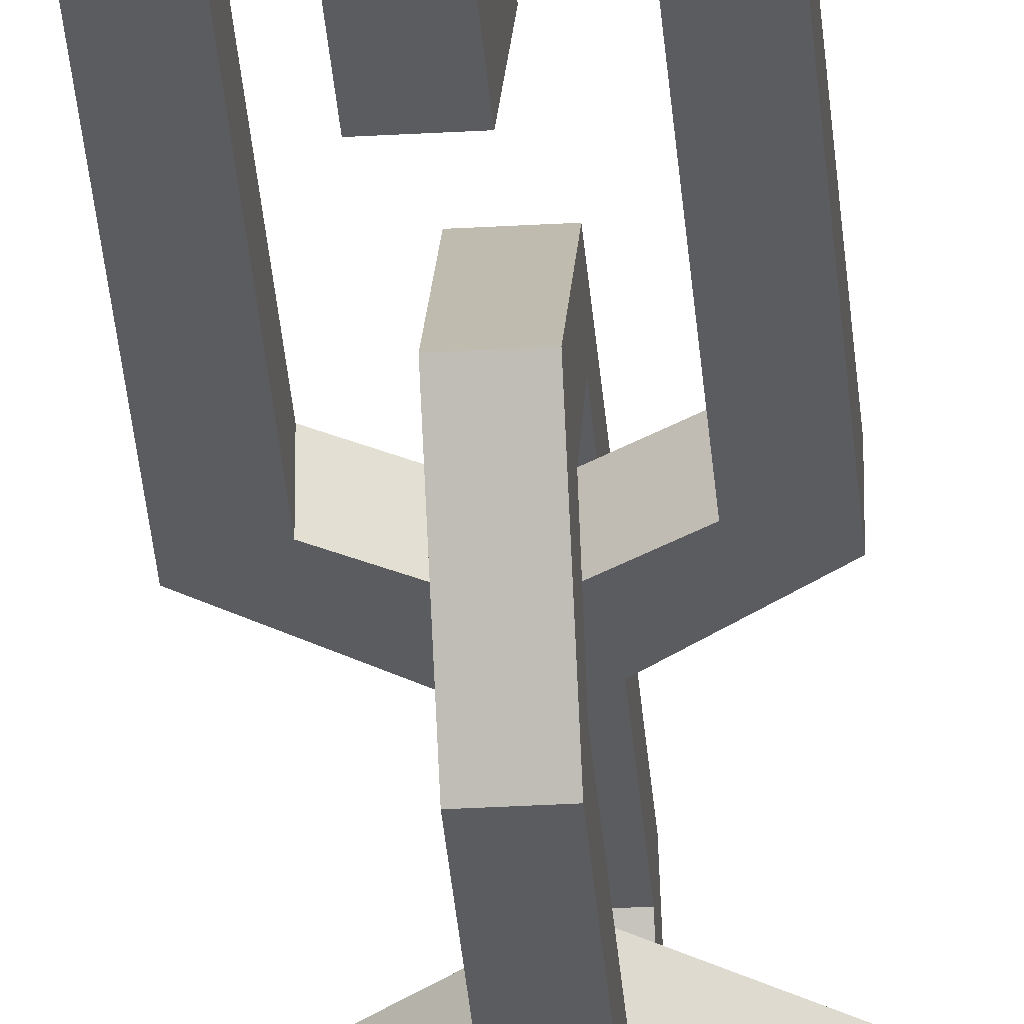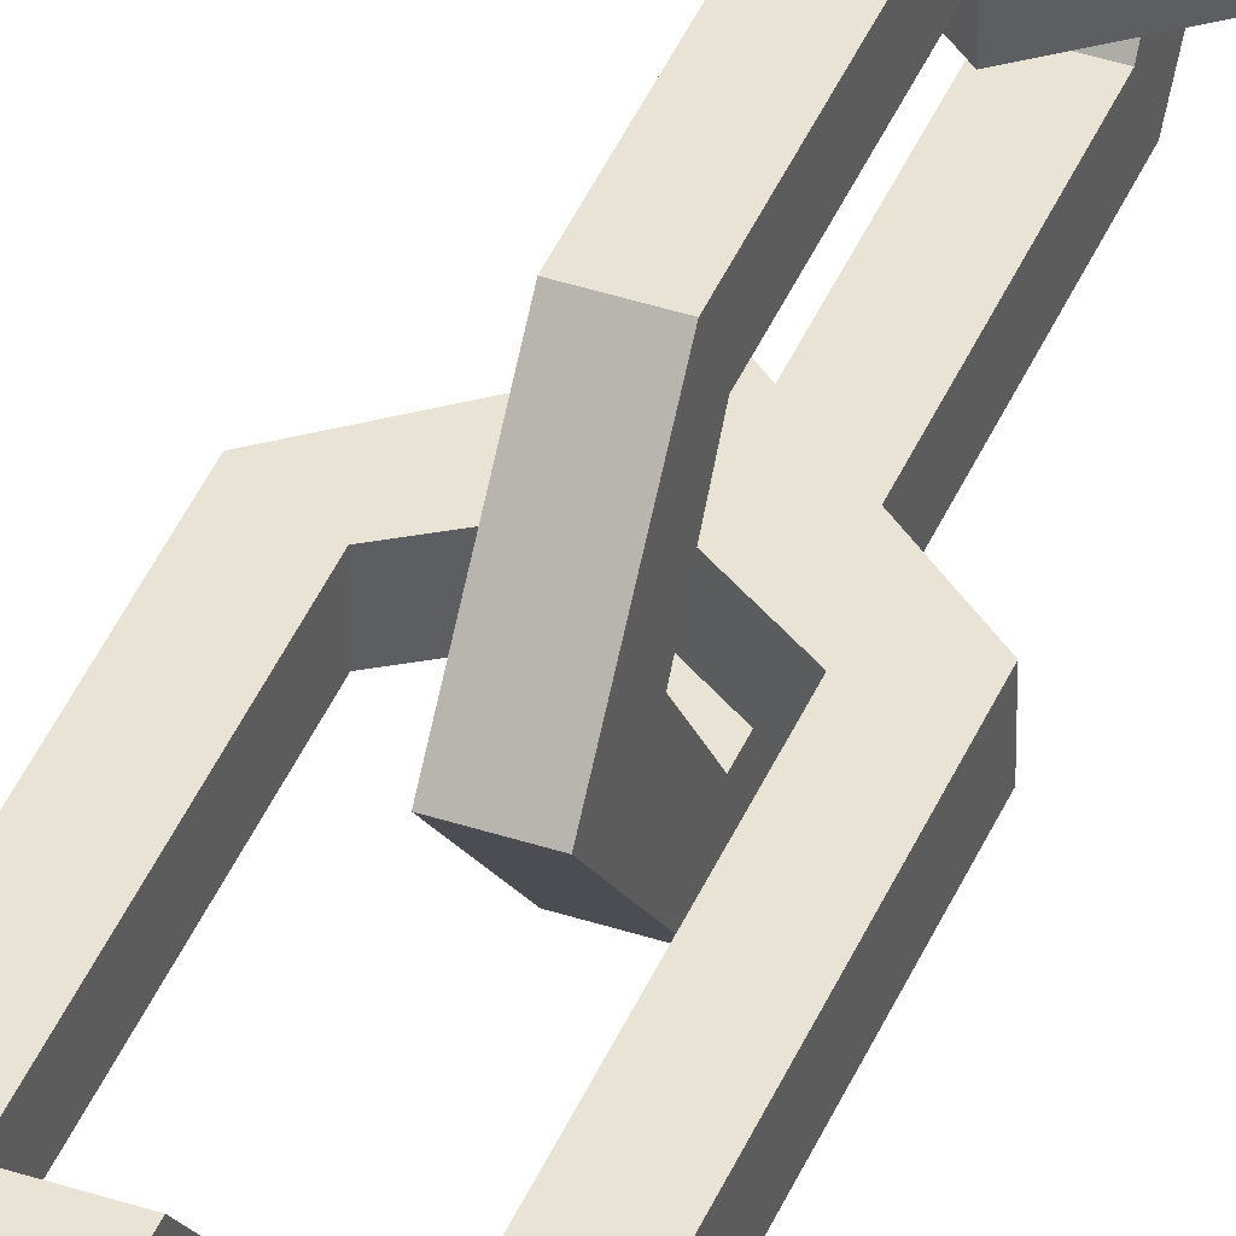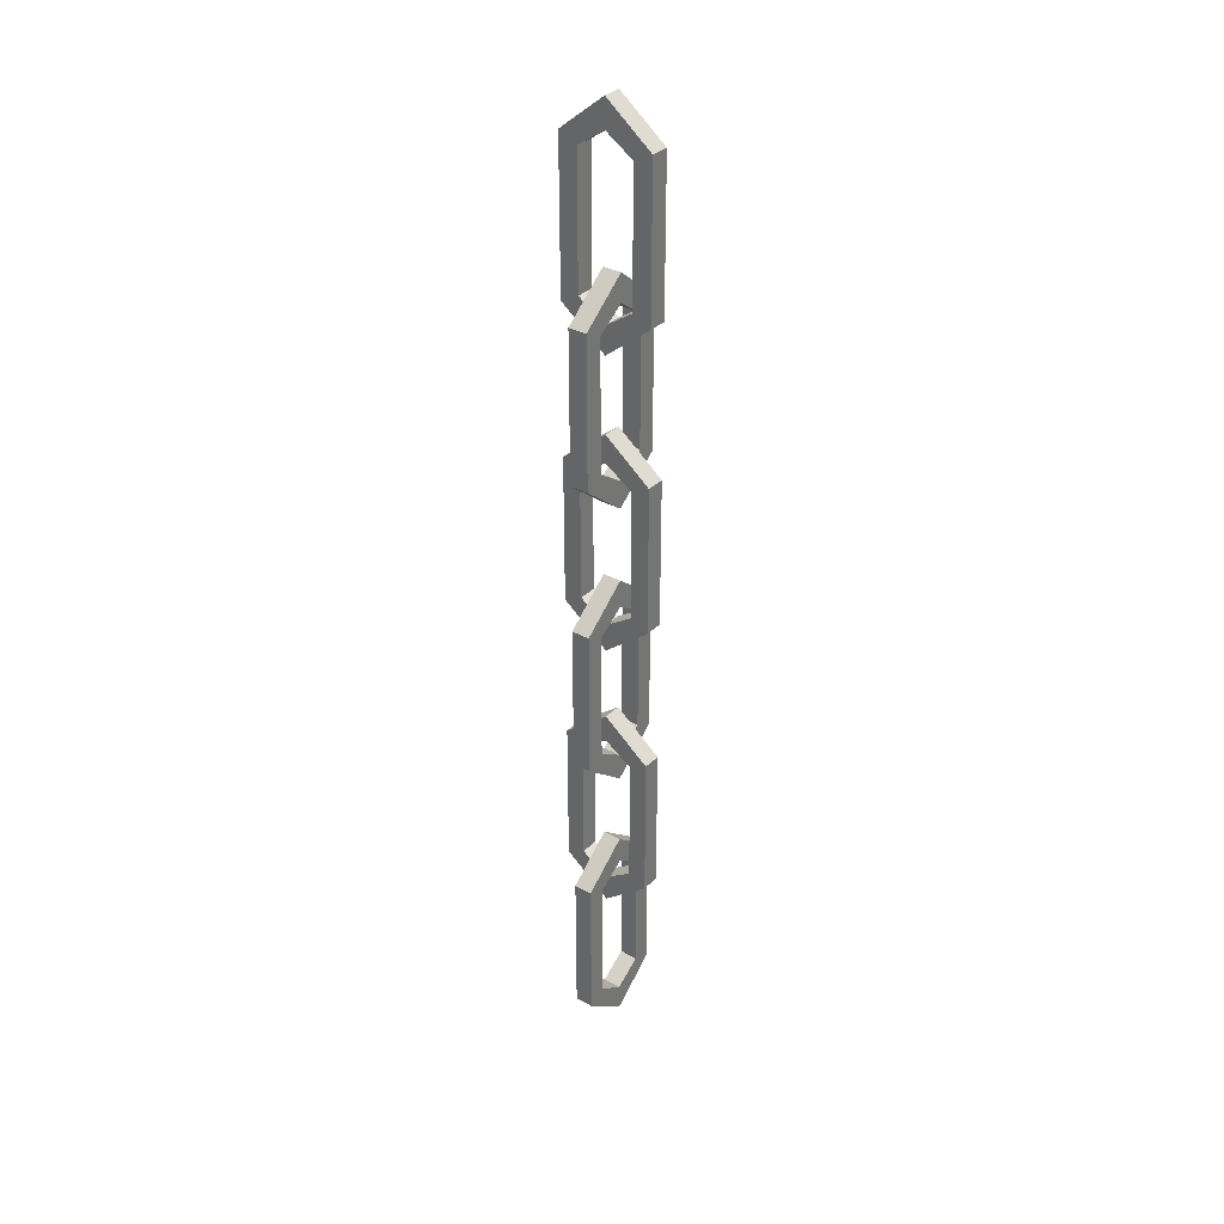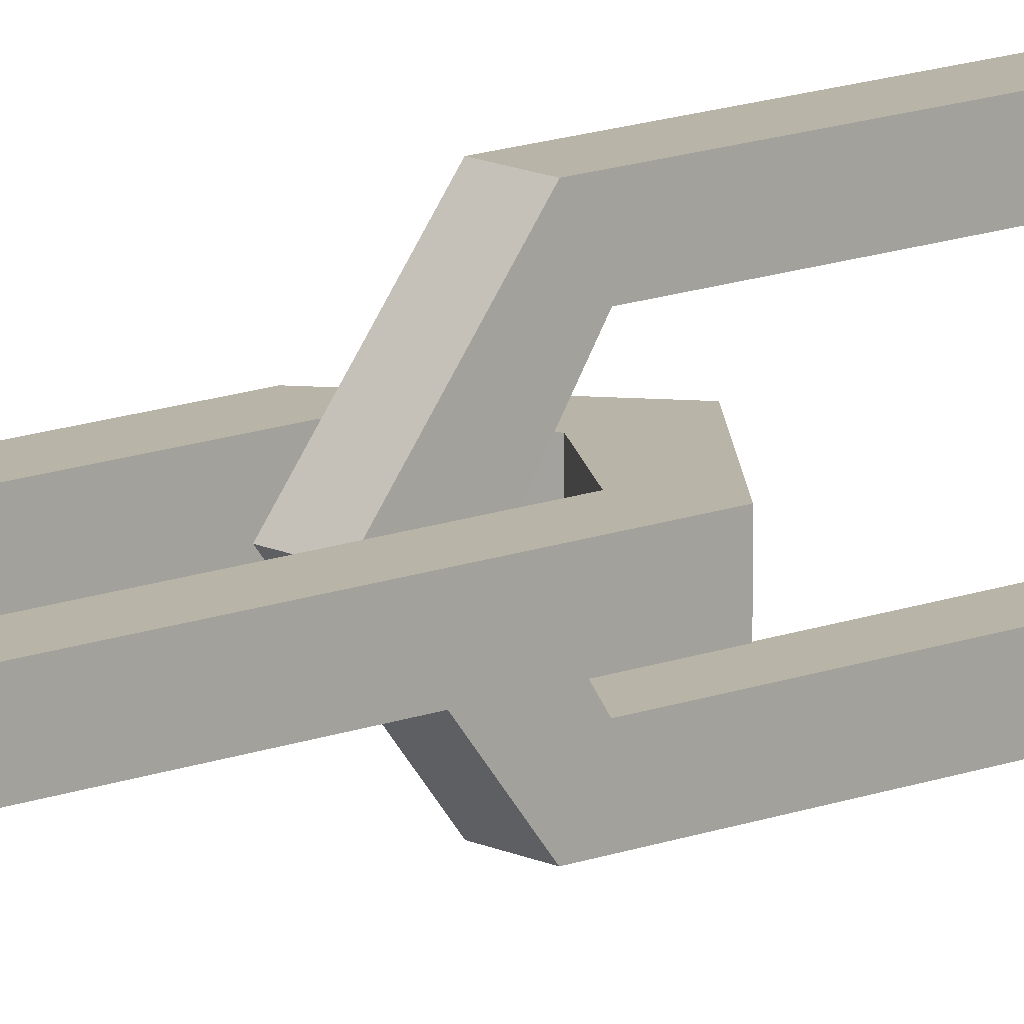
<metadata>
{"format":"obj","ext":"obj","renderer":"f3d","projection":"perspective","resolution":1024,"background":"white","views":[{"elev":-34.6,"azim":-175.6,"up":"+Z"},{"elev":42.0,"azim":-158.5,"up":"+Z"},{"elev":33.5,"azim":-142.9,"up":"+Y"},{"elev":13.3,"azim":-132.1,"up":"+Z"}]}
</metadata>
<code>
g _Combined_Vis12_2
v -66.5 -5.875 -39.44
v -66.5 -5.875 -39.56
v -66.81 -5.625 -39.56
v -66.81 -5.625 -39.44
v -66.5 -4.375 -39.44
v -66.81 -4.625 -39.44
v -66.81 -4.625 -39.56
v -66.5 -4.375 -39.56
v -66.5 -5.688 -39.44
v -66.69 -5.562 -39.44
v -66.69 -5.562 -39.56
v -66.5 -5.688 -39.56
v -66.81 -5.625 -39.44
v -66.81 -5.625 -39.56
v -66.81 -4.625 -39.56
v -66.81 -4.625 -39.44
v -66.31 -5.562 -39.56
v -66.31 -4.688 -39.56
v -66.31 -4.688 -39.44
v -66.31 -5.562 -39.44
v -66.19 -4.625 -39.44
v -66.19 -4.625 -39.56
v -66.19 -5.625 -39.56
v -66.19 -5.625 -39.44
v -66.5 -4.562 -39.56
v -66.69 -4.688 -39.56
v -66.69 -4.688 -39.44
v -66.5 -4.562 -39.44
v -66.69 -5.562 -39.44
v -66.69 -4.688 -39.44
v -66.69 -4.688 -39.56
v -66.69 -5.562 -39.56
v -66.56 -5.625 -39.19
v -66.44 -5.625 -39.19
v -66.44 -6.625 -39.19
v -66.56 -6.625 -39.19
v -66.44 -6.562 -39.31
v -66.44 -5.688 -39.31
v -66.56 -5.688 -39.31
v -66.56 -6.562 -39.31
v -66.56 -6.625 -39.81
v -66.44 -6.625 -39.81
v -66.44 -5.625 -39.81
v -66.56 -5.625 -39.81
v -66.56 -6.688 -39.5
v -66.56 -6.562 -39.69
v -66.44 -6.562 -39.69
v -66.44 -6.688 -39.5
v -66.56 -5.375 -39.5
v -66.56 -5.625 -39.81
v -66.44 -5.625 -39.81
v -66.44 -5.375 -39.5
v -66.56 -6.875 -39.5
v -66.44 -6.875 -39.5
v -66.44 -6.625 -39.81
v -66.56 -6.625 -39.81
v -66.31 -5.562 -39.44
v -66.5 -5.688 -39.44
v -66.5 -5.688 -39.56
v -66.31 -5.562 -39.56
v -66.19 -5.625 -39.44
v -66.19 -5.625 -39.56
v -66.5 -5.875 -39.56
v -66.5 -5.875 -39.44
v -66.31 -4.688 -39.56
v -66.5 -4.562 -39.56
v -66.5 -4.562 -39.44
v -66.31 -4.688 -39.44
v -66.19 -4.625 -39.44
v -66.5 -4.375 -39.44
v -66.5 -4.375 -39.56
v -66.19 -4.625 -39.56
v -66.44 -5.562 -39.5
v -66.44 -5.688 -39.69
v -66.56 -5.688 -39.69
v -66.56 -5.562 -39.5
v -66.56 -6.562 -39.69
v -66.56 -5.688 -39.69
v -66.44 -5.688 -39.69
v -66.44 -6.562 -39.69
v -66.56 -6.562 -39.31
v -66.56 -6.688 -39.5
v -66.44 -6.688 -39.5
v -66.44 -6.562 -39.31
v -66.56 -6.625 -39.19
v -66.44 -6.625 -39.19
v -66.44 -6.875 -39.5
v -66.56 -6.875 -39.5
v -66.44 -5.688 -39.31
v -66.44 -5.562 -39.5
v -66.56 -5.562 -39.5
v -66.56 -5.688 -39.31
v -66.56 -5.625 -39.19
v -66.56 -5.375 -39.5
v -66.44 -5.375 -39.5
v -66.44 -5.625 -39.19
v -66.69 -5.562 -39.44
v -66.81 -4.625 -39.44
v -66.69 -4.688 -39.44
v -66.81 -5.625 -39.44
v -66.5 -4.375 -39.44
v -66.5 -5.688 -39.44
v -66.5 -4.562 -39.44
v -66.5 -5.875 -39.44
v -66.19 -4.625 -39.44
v -66.31 -5.562 -39.44
v -66.31 -4.688 -39.44
v -66.19 -5.625 -39.44
v -66.69 -4.688 -39.56
v -66.81 -4.625 -39.56
v -66.81 -5.625 -39.56
v -66.69 -5.562 -39.56
v -66.5 -4.562 -39.56
v -66.5 -5.875 -39.56
v -66.5 -4.375 -39.56
v -66.5 -5.688 -39.56
v -66.31 -4.688 -39.56
v -66.19 -5.625 -39.56
v -66.19 -4.625 -39.56
v -66.31 -5.562 -39.56
v -66.56 -5.688 -39.31
v -66.56 -5.625 -39.19
v -66.56 -6.625 -39.19
v -66.56 -6.562 -39.31
v -66.56 -5.562 -39.5
v -66.56 -6.875 -39.5
v -66.56 -5.375 -39.5
v -66.56 -6.688 -39.5
v -66.56 -5.688 -39.69
v -66.56 -6.625 -39.81
v -66.56 -5.625 -39.81
v -66.56 -6.562 -39.69
v -66.44 -5.688 -39.69
v -66.44 -5.625 -39.81
v -66.44 -6.625 -39.81
v -66.44 -6.562 -39.69
v -66.44 -5.562 -39.5
v -66.44 -6.875 -39.5
v -66.44 -5.375 -39.5
v -66.44 -6.688 -39.5
v -66.44 -5.688 -39.31
v -66.44 -6.625 -39.19
v -66.44 -5.625 -39.19
v -66.44 -6.562 -39.31
v -66.5 -3.875 -39.44
v -66.5 -3.875 -39.56
v -66.81 -3.625 -39.56
v -66.81 -3.625 -39.44
v -66.5 -2.375 -39.44
v -66.81 -2.625 -39.44
v -66.81 -2.625 -39.56
v -66.5 -2.375 -39.56
v -66.5 -3.688 -39.44
v -66.69 -3.562 -39.44
v -66.69 -3.562 -39.56
v -66.5 -3.688 -39.56
v -66.81 -3.625 -39.44
v -66.81 -3.625 -39.56
v -66.81 -2.625 -39.56
v -66.81 -2.625 -39.44
v -66.31 -3.562 -39.56
v -66.31 -2.688 -39.56
v -66.31 -2.688 -39.44
v -66.31 -3.562 -39.44
v -66.19 -2.625 -39.44
v -66.19 -2.625 -39.56
v -66.19 -3.625 -39.56
v -66.19 -3.625 -39.44
v -66.5 -2.562 -39.56
v -66.69 -2.688 -39.56
v -66.69 -2.688 -39.44
v -66.5 -2.562 -39.44
v -66.69 -3.562 -39.44
v -66.69 -2.688 -39.44
v -66.69 -2.688 -39.56
v -66.69 -3.562 -39.56
v -66.56 -3.625 -39.19
v -66.44 -3.625 -39.19
v -66.44 -4.625 -39.19
v -66.56 -4.625 -39.19
v -66.44 -4.562 -39.31
v -66.44 -3.688 -39.31
v -66.56 -3.688 -39.31
v -66.56 -4.562 -39.31
v -66.56 -4.625 -39.81
v -66.44 -4.625 -39.81
v -66.44 -3.625 -39.81
v -66.56 -3.625 -39.81
v -66.56 -4.688 -39.5
v -66.56 -4.562 -39.69
v -66.44 -4.562 -39.69
v -66.44 -4.688 -39.5
v -66.56 -3.375 -39.5
v -66.56 -3.625 -39.81
v -66.44 -3.625 -39.81
v -66.44 -3.375 -39.5
v -66.56 -4.875 -39.5
v -66.44 -4.875 -39.5
v -66.44 -4.625 -39.81
v -66.56 -4.625 -39.81
v -66.31 -3.562 -39.44
v -66.5 -3.688 -39.44
v -66.5 -3.688 -39.56
v -66.31 -3.562 -39.56
v -66.19 -3.625 -39.44
v -66.19 -3.625 -39.56
v -66.5 -3.875 -39.56
v -66.5 -3.875 -39.44
v -66.31 -2.688 -39.56
v -66.5 -2.562 -39.56
v -66.5 -2.562 -39.44
v -66.31 -2.688 -39.44
v -66.19 -2.625 -39.44
v -66.5 -2.375 -39.44
v -66.5 -2.375 -39.56
v -66.19 -2.625 -39.56
v -66.44 -3.562 -39.5
v -66.44 -3.688 -39.69
v -66.56 -3.688 -39.69
v -66.56 -3.562 -39.5
v -66.56 -4.562 -39.69
v -66.56 -3.688 -39.69
v -66.44 -3.688 -39.69
v -66.44 -4.562 -39.69
v -66.56 -4.562 -39.31
v -66.56 -4.688 -39.5
v -66.44 -4.688 -39.5
v -66.44 -4.562 -39.31
v -66.56 -4.625 -39.19
v -66.44 -4.625 -39.19
v -66.44 -4.875 -39.5
v -66.56 -4.875 -39.5
v -66.44 -3.688 -39.31
v -66.44 -3.562 -39.5
v -66.56 -3.562 -39.5
v -66.56 -3.688 -39.31
v -66.56 -3.625 -39.19
v -66.56 -3.375 -39.5
v -66.44 -3.375 -39.5
v -66.44 -3.625 -39.19
v -66.69 -3.562 -39.44
v -66.81 -2.625 -39.44
v -66.69 -2.688 -39.44
v -66.81 -3.625 -39.44
v -66.5 -2.375 -39.44
v -66.5 -3.688 -39.44
v -66.5 -2.562 -39.44
v -66.5 -3.875 -39.44
v -66.19 -2.625 -39.44
v -66.31 -3.562 -39.44
v -66.31 -2.688 -39.44
v -66.19 -3.625 -39.44
v -66.69 -2.688 -39.56
v -66.81 -2.625 -39.56
v -66.81 -3.625 -39.56
v -66.69 -3.562 -39.56
v -66.5 -2.562 -39.56
v -66.5 -3.875 -39.56
v -66.5 -2.375 -39.56
v -66.5 -3.688 -39.56
v -66.31 -2.688 -39.56
v -66.19 -3.625 -39.56
v -66.19 -2.625 -39.56
v -66.31 -3.562 -39.56
v -66.56 -3.688 -39.31
v -66.56 -3.625 -39.19
v -66.56 -4.625 -39.19
v -66.56 -4.562 -39.31
v -66.56 -3.562 -39.5
v -66.56 -4.875 -39.5
v -66.56 -3.375 -39.5
v -66.56 -4.688 -39.5
v -66.56 -3.688 -39.69
v -66.56 -4.625 -39.81
v -66.56 -3.625 -39.81
v -66.56 -4.562 -39.69
v -66.44 -3.688 -39.69
v -66.44 -3.625 -39.81
v -66.44 -4.625 -39.81
v -66.44 -4.562 -39.69
v -66.44 -3.562 -39.5
v -66.44 -4.875 -39.5
v -66.44 -3.375 -39.5
v -66.44 -4.688 -39.5
v -66.44 -3.688 -39.31
v -66.44 -4.625 -39.19
v -66.44 -3.625 -39.19
v -66.44 -4.562 -39.31
v -66.5 -1.875 -39.44
v -66.5 -1.875 -39.56
v -66.81 -1.625 -39.56
v -66.81 -1.625 -39.44
v -66.5 -0.375 -39.44
v -66.81 -0.625 -39.44
v -66.81 -0.625 -39.56
v -66.5 -0.375 -39.56
v -66.5 -1.688 -39.44
v -66.69 -1.562 -39.44
v -66.69 -1.562 -39.56
v -66.5 -1.688 -39.56
v -66.81 -1.625 -39.44
v -66.81 -1.625 -39.56
v -66.81 -0.625 -39.56
v -66.81 -0.625 -39.44
v -66.31 -1.562 -39.56
v -66.31 -0.6875 -39.56
v -66.31 -0.6875 -39.44
v -66.31 -1.562 -39.44
v -66.19 -0.625 -39.44
v -66.19 -0.625 -39.56
v -66.19 -1.625 -39.56
v -66.19 -1.625 -39.44
v -66.5 -0.5625 -39.56
v -66.69 -0.6875 -39.56
v -66.69 -0.6875 -39.44
v -66.5 -0.5625 -39.44
v -66.69 -1.562 -39.44
v -66.69 -0.6875 -39.44
v -66.69 -0.6875 -39.56
v -66.69 -1.562 -39.56
v -66.56 -1.625 -39.19
v -66.44 -1.625 -39.19
v -66.44 -2.625 -39.19
v -66.56 -2.625 -39.19
v -66.44 -2.562 -39.31
v -66.44 -1.688 -39.31
v -66.56 -1.688 -39.31
v -66.56 -2.562 -39.31
v -66.56 -2.625 -39.81
v -66.44 -2.625 -39.81
v -66.44 -1.625 -39.81
v -66.56 -1.625 -39.81
v -66.56 -2.688 -39.5
v -66.56 -2.562 -39.69
v -66.44 -2.562 -39.69
v -66.44 -2.688 -39.5
v -66.56 -1.375 -39.5
v -66.56 -1.625 -39.81
v -66.44 -1.625 -39.81
v -66.44 -1.375 -39.5
v -66.56 -2.875 -39.5
v -66.44 -2.875 -39.5
v -66.44 -2.625 -39.81
v -66.56 -2.625 -39.81
v -66.31 -1.562 -39.44
v -66.5 -1.688 -39.44
v -66.5 -1.688 -39.56
v -66.31 -1.562 -39.56
v -66.19 -1.625 -39.44
v -66.19 -1.625 -39.56
v -66.5 -1.875 -39.56
v -66.5 -1.875 -39.44
v -66.31 -0.6875 -39.56
v -66.5 -0.5625 -39.56
v -66.5 -0.5625 -39.44
v -66.31 -0.6875 -39.44
v -66.19 -0.625 -39.44
v -66.5 -0.375 -39.44
v -66.5 -0.375 -39.56
v -66.19 -0.625 -39.56
v -66.44 -1.562 -39.5
v -66.44 -1.688 -39.69
v -66.56 -1.688 -39.69
v -66.56 -1.562 -39.5
v -66.56 -2.562 -39.69
v -66.56 -1.688 -39.69
v -66.44 -1.688 -39.69
v -66.44 -2.562 -39.69
v -66.56 -2.562 -39.31
v -66.56 -2.688 -39.5
v -66.44 -2.688 -39.5
v -66.44 -2.562 -39.31
v -66.56 -2.625 -39.19
v -66.44 -2.625 -39.19
v -66.44 -2.875 -39.5
v -66.56 -2.875 -39.5
v -66.44 -1.688 -39.31
v -66.44 -1.562 -39.5
v -66.56 -1.562 -39.5
v -66.56 -1.688 -39.31
v -66.56 -1.625 -39.19
v -66.56 -1.375 -39.5
v -66.44 -1.375 -39.5
v -66.44 -1.625 -39.19
v -66.69 -1.562 -39.44
v -66.81 -0.625 -39.44
v -66.69 -0.6875 -39.44
v -66.81 -1.625 -39.44
v -66.5 -0.375 -39.44
v -66.5 -1.688 -39.44
v -66.5 -0.5625 -39.44
v -66.5 -1.875 -39.44
v -66.19 -0.625 -39.44
v -66.31 -1.562 -39.44
v -66.31 -0.6875 -39.44
v -66.19 -1.625 -39.44
v -66.69 -0.6875 -39.56
v -66.81 -0.625 -39.56
v -66.81 -1.625 -39.56
v -66.69 -1.562 -39.56
v -66.5 -0.5625 -39.56
v -66.5 -1.875 -39.56
v -66.5 -0.375 -39.56
v -66.5 -1.688 -39.56
v -66.31 -0.6875 -39.56
v -66.19 -1.625 -39.56
v -66.19 -0.625 -39.56
v -66.31 -1.562 -39.56
v -66.56 -1.688 -39.31
v -66.56 -1.625 -39.19
v -66.56 -2.625 -39.19
v -66.56 -2.562 -39.31
v -66.56 -1.562 -39.5
v -66.56 -2.875 -39.5
v -66.56 -1.375 -39.5
v -66.56 -2.688 -39.5
v -66.56 -1.688 -39.69
v -66.56 -2.625 -39.81
v -66.56 -1.625 -39.81
v -66.56 -2.562 -39.69
v -66.44 -1.688 -39.69
v -66.44 -1.625 -39.81
v -66.44 -2.625 -39.81
v -66.44 -2.562 -39.69
v -66.44 -1.562 -39.5
v -66.44 -2.875 -39.5
v -66.44 -1.375 -39.5
v -66.44 -2.688 -39.5
v -66.44 -1.688 -39.31
v -66.44 -2.625 -39.19
v -66.44 -1.625 -39.19
v -66.44 -2.562 -39.31
g _Combined_Vis12_2_0
f 3 2 1
f 4 3 1
f 7 6 5
f 8 7 5
f 11 10 9
f 12 11 9
f 15 14 13
f 16 15 13
f 19 18 17
f 20 19 17
f 23 22 21
f 24 23 21
f 27 26 25
f 28 27 25
f 31 30 29
f 32 31 29
f 35 34 33
f 36 35 33
f 39 38 37
f 40 39 37
f 43 42 41
f 44 43 41
f 47 46 45
f 48 47 45
f 51 50 49
f 52 51 49
f 55 54 53
f 56 55 53
f 59 58 57
f 60 59 57
f 63 62 61
f 64 63 61
f 67 66 65
f 68 67 65
f 71 70 69
f 72 71 69
f 75 74 73
f 76 75 73
f 79 78 77
f 80 79 77
f 83 82 81
f 84 83 81
f 87 86 85
f 88 87 85
f 91 90 89
f 92 91 89
f 95 94 93
f 96 95 93
f 99 98 97
f 98 100 97
f 101 98 99
f 97 100 102
f 103 101 99
f 100 104 102
f 105 101 103
f 102 104 106
f 107 105 103
f 104 108 106
f 108 105 107
f 106 108 107
f 111 110 109
f 112 111 109
f 109 110 113
f 114 111 112
f 110 115 113
f 116 114 112
f 113 115 117
f 118 114 116
f 115 119 117
f 120 118 116
f 117 119 120
f 119 118 120
f 123 122 121
f 124 123 121
f 121 122 125
f 126 123 124
f 122 127 125
f 128 126 124
f 125 127 129
f 130 126 128
f 127 131 129
f 132 130 128
f 129 131 132
f 131 130 132
f 135 134 133
f 136 135 133
f 133 134 137
f 138 135 136
f 134 139 137
f 140 138 136
f 137 139 141
f 142 138 140
f 139 143 141
f 144 142 140
f 141 143 144
f 143 142 144
f 147 146 145
f 148 147 145
f 151 150 149
f 152 151 149
f 155 154 153
f 156 155 153
f 159 158 157
f 160 159 157
f 163 162 161
f 164 163 161
f 167 166 165
f 168 167 165
f 171 170 169
f 172 171 169
f 175 174 173
f 176 175 173
f 179 178 177
f 180 179 177
f 183 182 181
f 184 183 181
f 187 186 185
f 188 187 185
f 191 190 189
f 192 191 189
f 195 194 193
f 196 195 193
f 199 198 197
f 200 199 197
f 203 202 201
f 204 203 201
f 207 206 205
f 208 207 205
f 211 210 209
f 212 211 209
f 215 214 213
f 216 215 213
f 219 218 217
f 220 219 217
f 223 222 221
f 224 223 221
f 227 226 225
f 228 227 225
f 231 230 229
f 232 231 229
f 235 234 233
f 236 235 233
f 239 238 237
f 240 239 237
f 243 242 241
f 242 244 241
f 245 242 243
f 241 244 246
f 247 245 243
f 244 248 246
f 249 245 247
f 246 248 250
f 251 249 247
f 248 252 250
f 252 249 251
f 250 252 251
f 255 254 253
f 256 255 253
f 253 254 257
f 258 255 256
f 254 259 257
f 260 258 256
f 257 259 261
f 262 258 260
f 259 263 261
f 264 262 260
f 261 263 264
f 263 262 264
f 267 266 265
f 268 267 265
f 265 266 269
f 270 267 268
f 266 271 269
f 272 270 268
f 269 271 273
f 274 270 272
f 271 275 273
f 276 274 272
f 273 275 276
f 275 274 276
f 279 278 277
f 280 279 277
f 277 278 281
f 282 279 280
f 278 283 281
f 284 282 280
f 281 283 285
f 286 282 284
f 283 287 285
f 288 286 284
f 285 287 288
f 287 286 288
f 291 290 289
f 292 291 289
f 295 294 293
f 296 295 293
f 299 298 297
f 300 299 297
f 303 302 301
f 304 303 301
f 307 306 305
f 308 307 305
f 311 310 309
f 312 311 309
f 315 314 313
f 316 315 313
f 319 318 317
f 320 319 317
f 323 322 321
f 324 323 321
f 327 326 325
f 328 327 325
f 331 330 329
f 332 331 329
f 335 334 333
f 336 335 333
f 339 338 337
f 340 339 337
f 343 342 341
f 344 343 341
f 347 346 345
f 348 347 345
f 351 350 349
f 352 351 349
f 355 354 353
f 356 355 353
f 359 358 357
f 360 359 357
f 363 362 361
f 364 363 361
f 367 366 365
f 368 367 365
f 371 370 369
f 372 371 369
f 375 374 373
f 376 375 373
f 379 378 377
f 380 379 377
f 383 382 381
f 384 383 381
f 387 386 385
f 386 388 385
f 389 386 387
f 385 388 390
f 391 389 387
f 388 392 390
f 393 389 391
f 390 392 394
f 395 393 391
f 392 396 394
f 396 393 395
f 394 396 395
f 399 398 397
f 400 399 397
f 397 398 401
f 402 399 400
f 398 403 401
f 404 402 400
f 401 403 405
f 406 402 404
f 403 407 405
f 408 406 404
f 405 407 408
f 407 406 408
f 411 410 409
f 412 411 409
f 409 410 413
f 414 411 412
f 410 415 413
f 416 414 412
f 413 415 417
f 418 414 416
f 415 419 417
f 420 418 416
f 417 419 420
f 419 418 420
f 423 422 421
f 424 423 421
f 421 422 425
f 426 423 424
f 422 427 425
f 428 426 424
f 425 427 429
f 430 426 428
f 427 431 429
f 432 430 428
f 429 431 432
f 431 430 432

</code>
